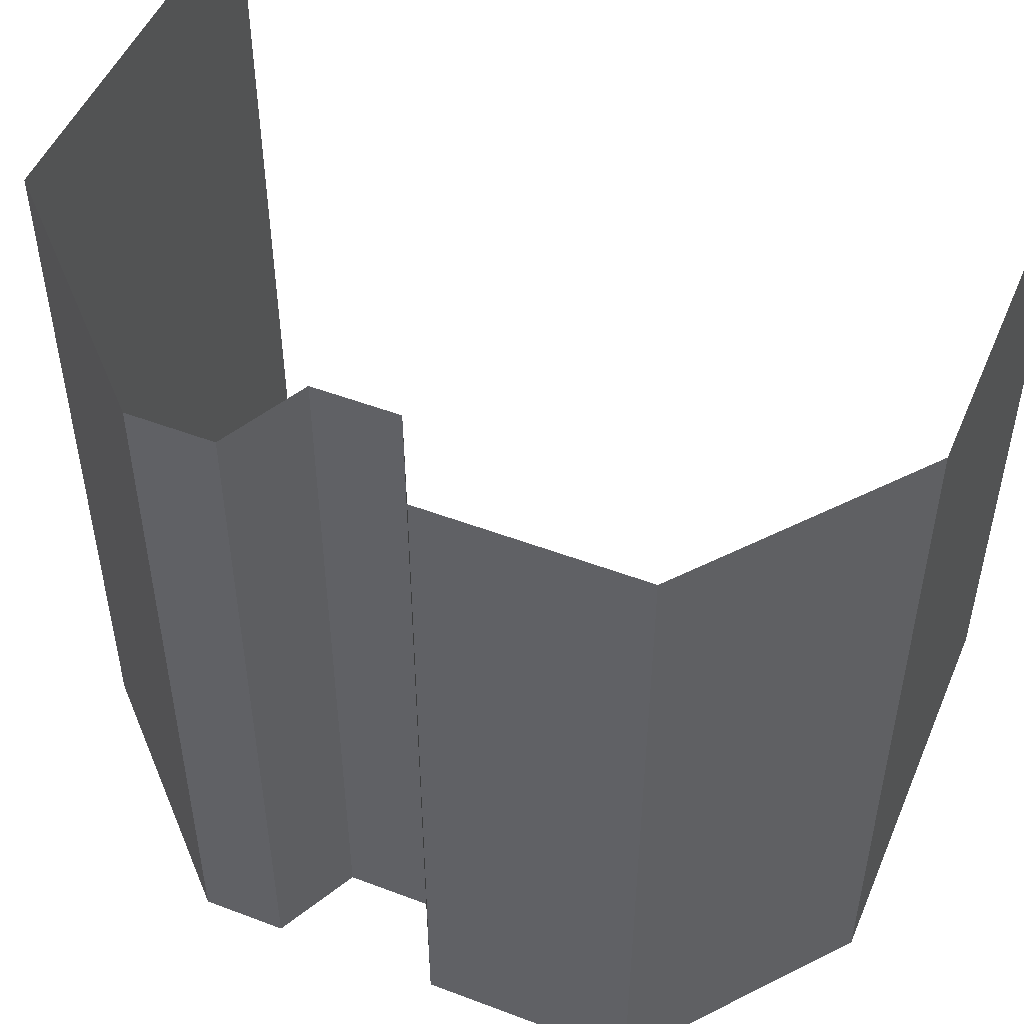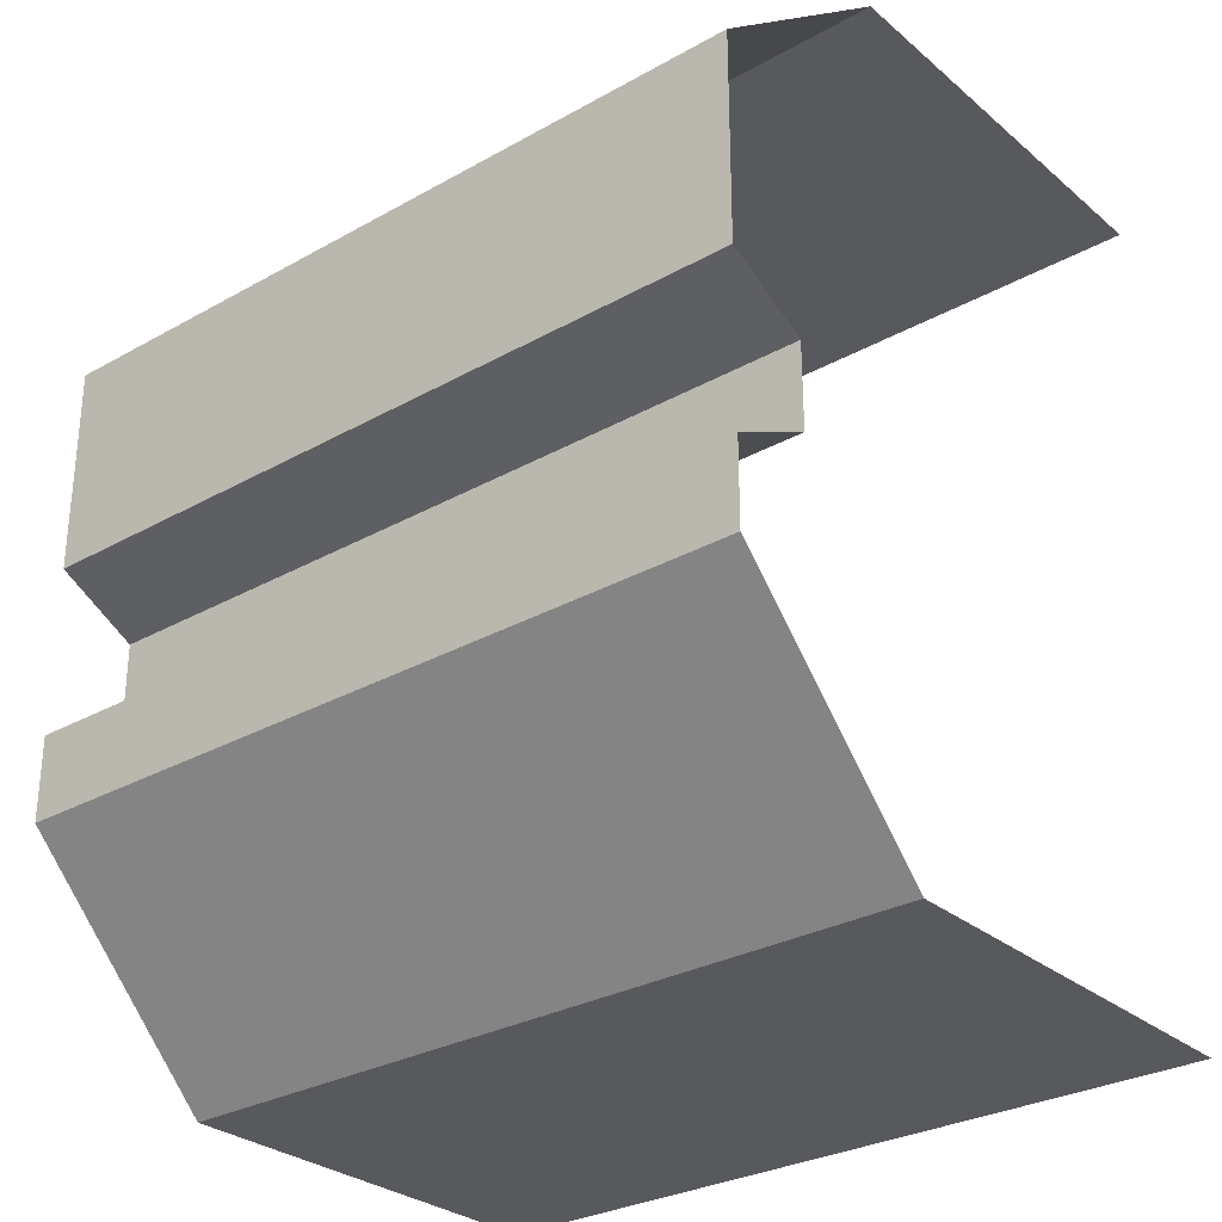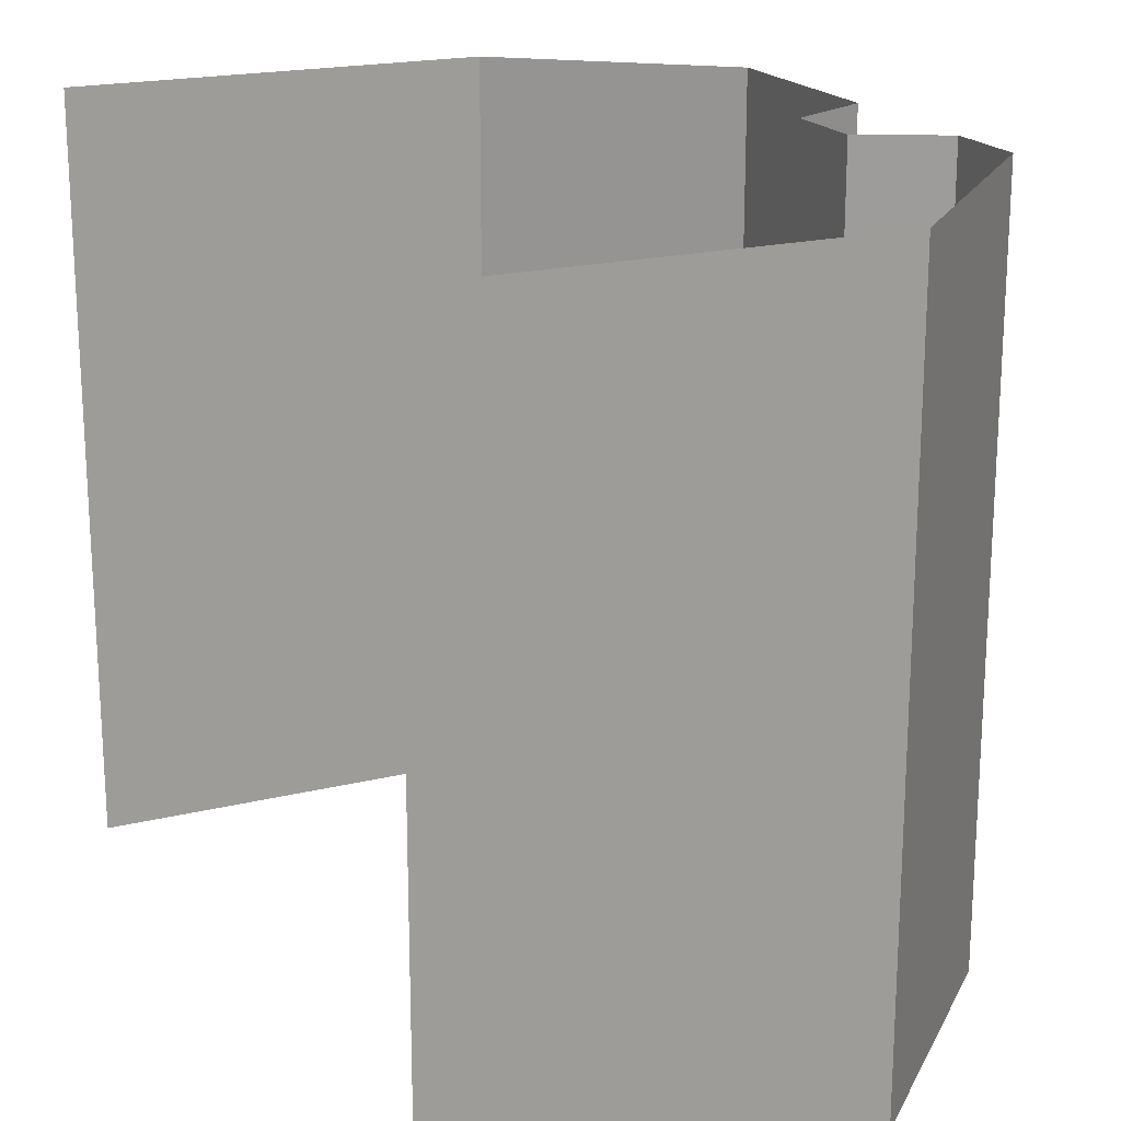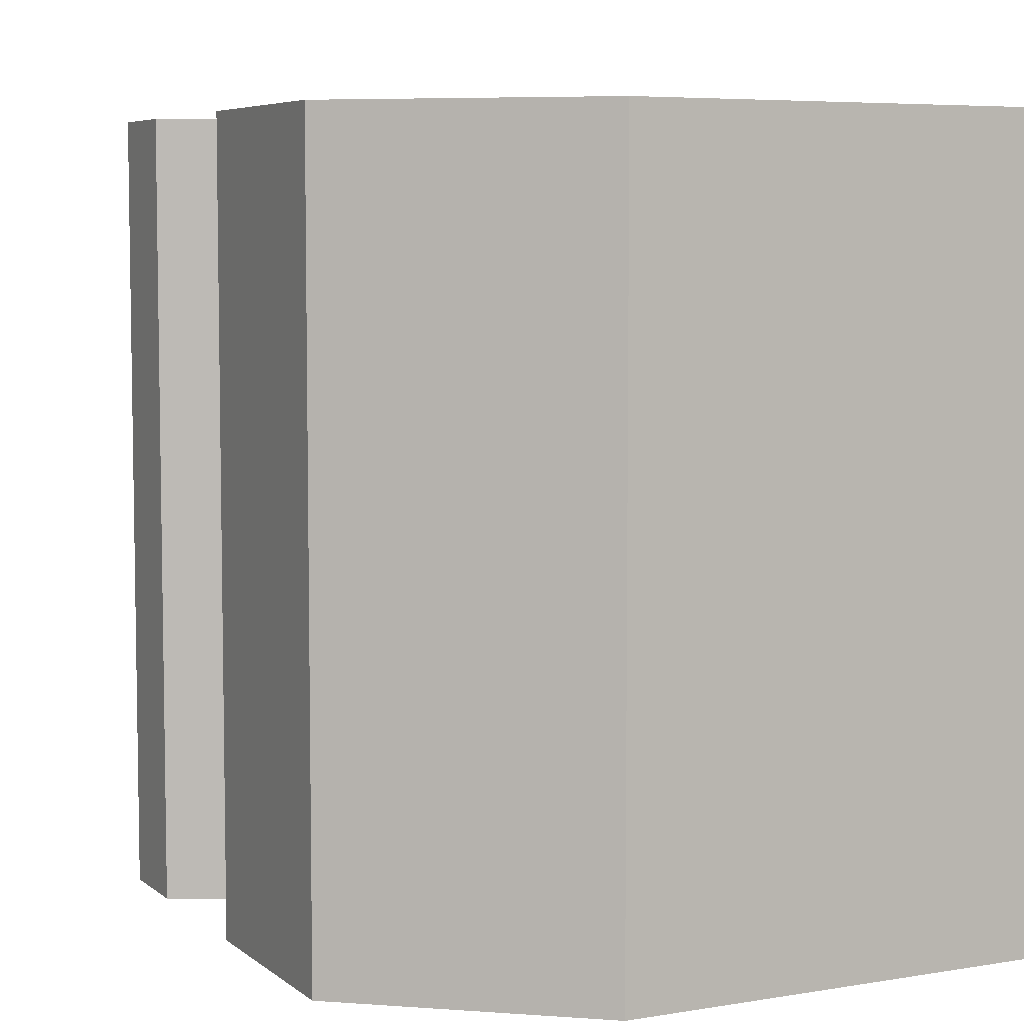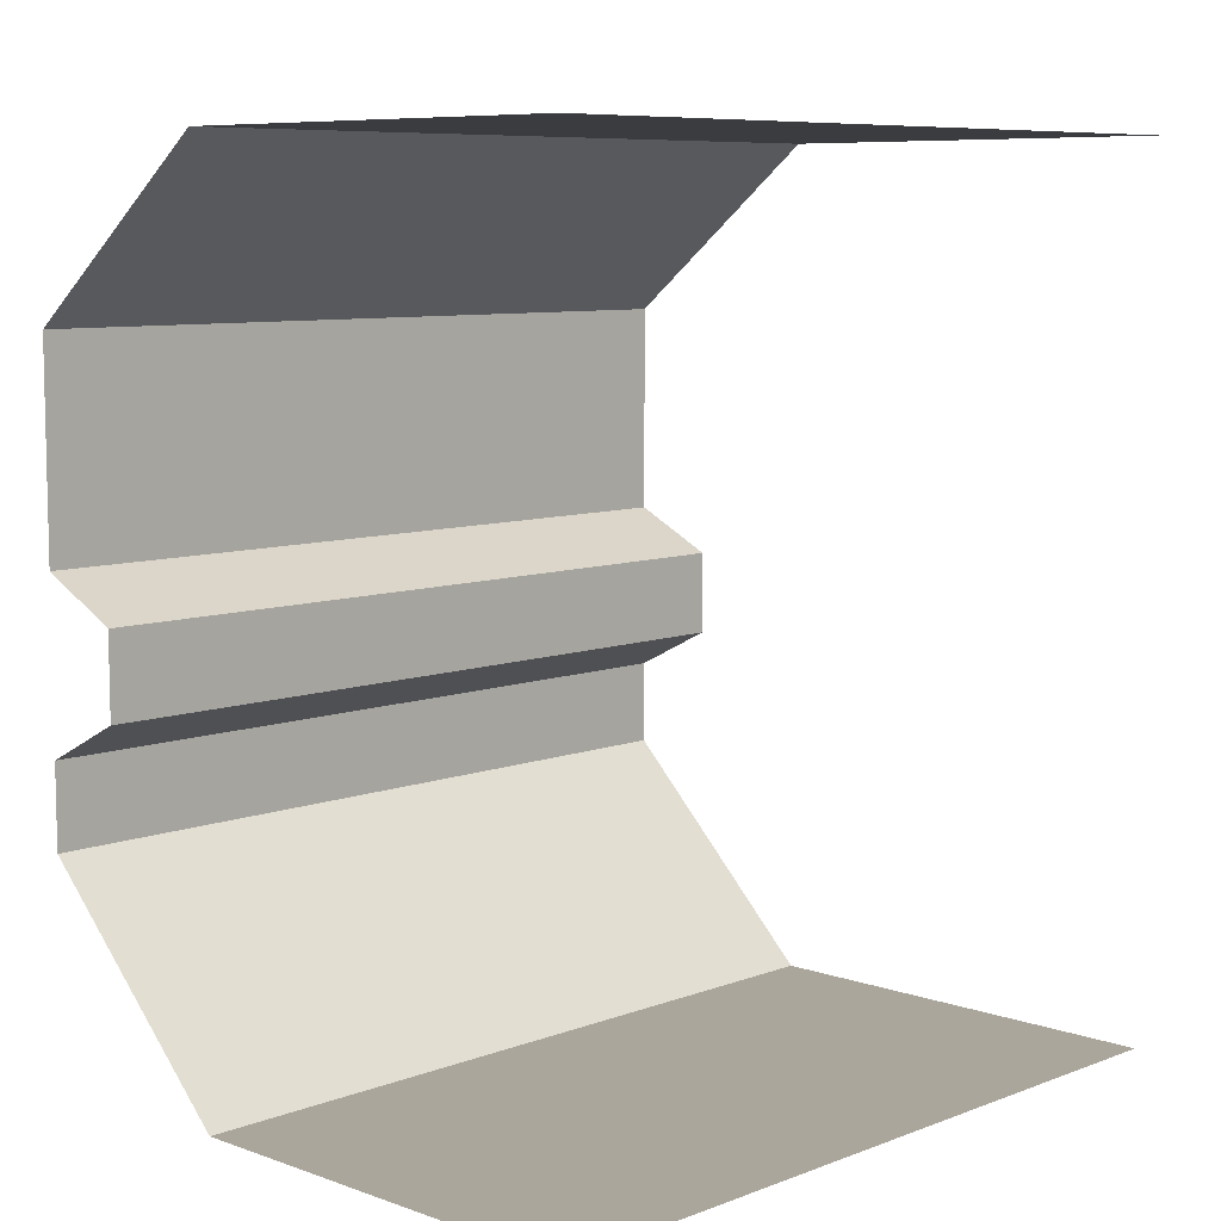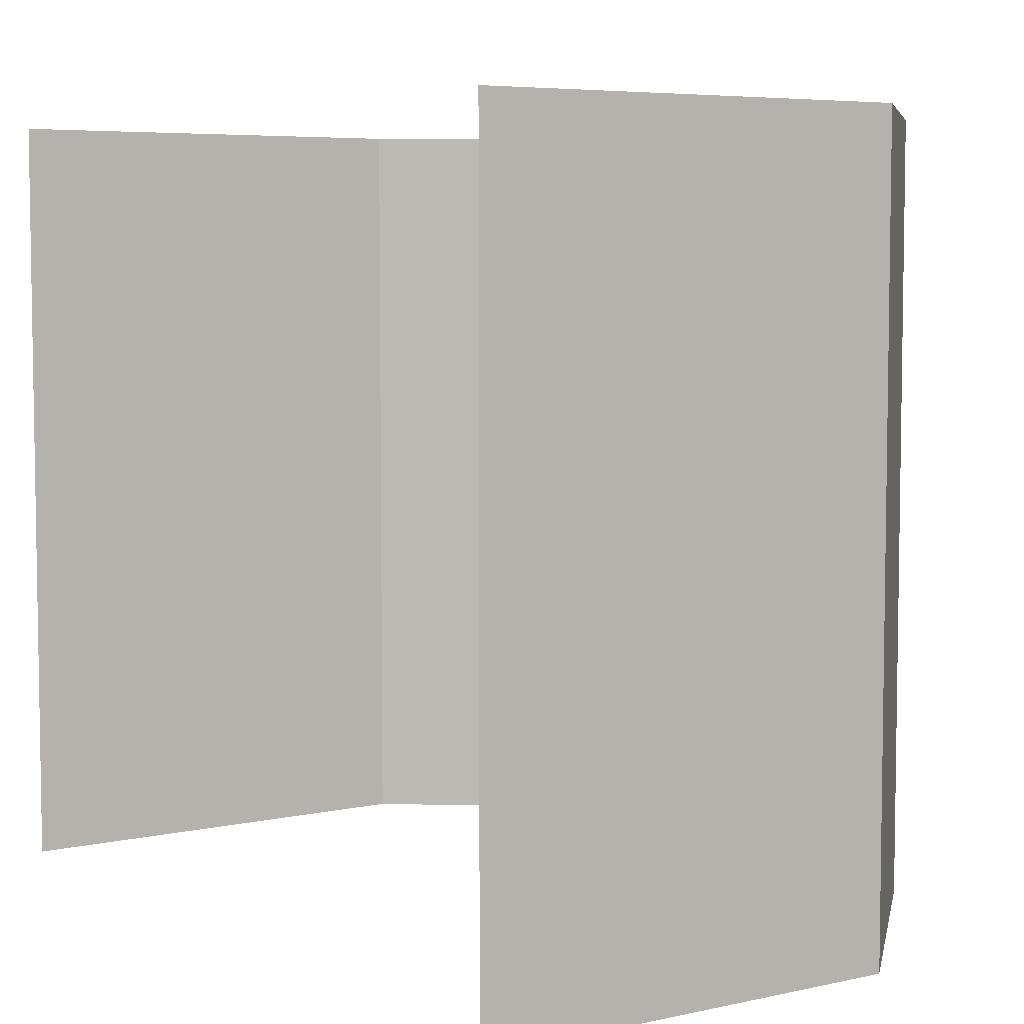
<metadata>
{"format":"obj","ext":"obj","renderer":"f3d","projection":"perspective","resolution":1024,"background":"white","views":[{"elev":50.2,"azim":-67.4,"up":"+Y"},{"elev":-29.6,"azim":-50.5,"up":"+Z"},{"elev":19.5,"azim":155.3,"up":"+Y"},{"elev":6.1,"azim":-26.5,"up":"+Y"},{"elev":8.0,"azim":44.0,"up":"+Z"},{"elev":5.8,"azim":145.9,"up":"+Y"}]}
</metadata>
<code>
o object1
g object1
v 9.5 0 -0
v 10 0 -0
v 10 18 -0
v 9.5 18 -0
v 0 0 -0
v 0 18 -0
v -5 0 -4
v -5 18 -4
v -5 0 -9
v -5 18 -9
v -3 0 -10
v -3 18 -10
v -3 0 -12
v -3 18 -12
v -5 0 -13
v -5 18 -13
v -5 0 -15
v -5 18 -15
v 0 0 -20
v 0 18 -20
v 10 0 -20
v 10 18 -20
f 1 2 3 4
f 5 1 4 6
f 7 5 6 8
f 9 7 8 10
f 11 9 10 12
f 13 11 12 14
f 15 13 14 16
f 17 15 16 18
f 19 17 18 20
f 21 19 20 22

</code>
